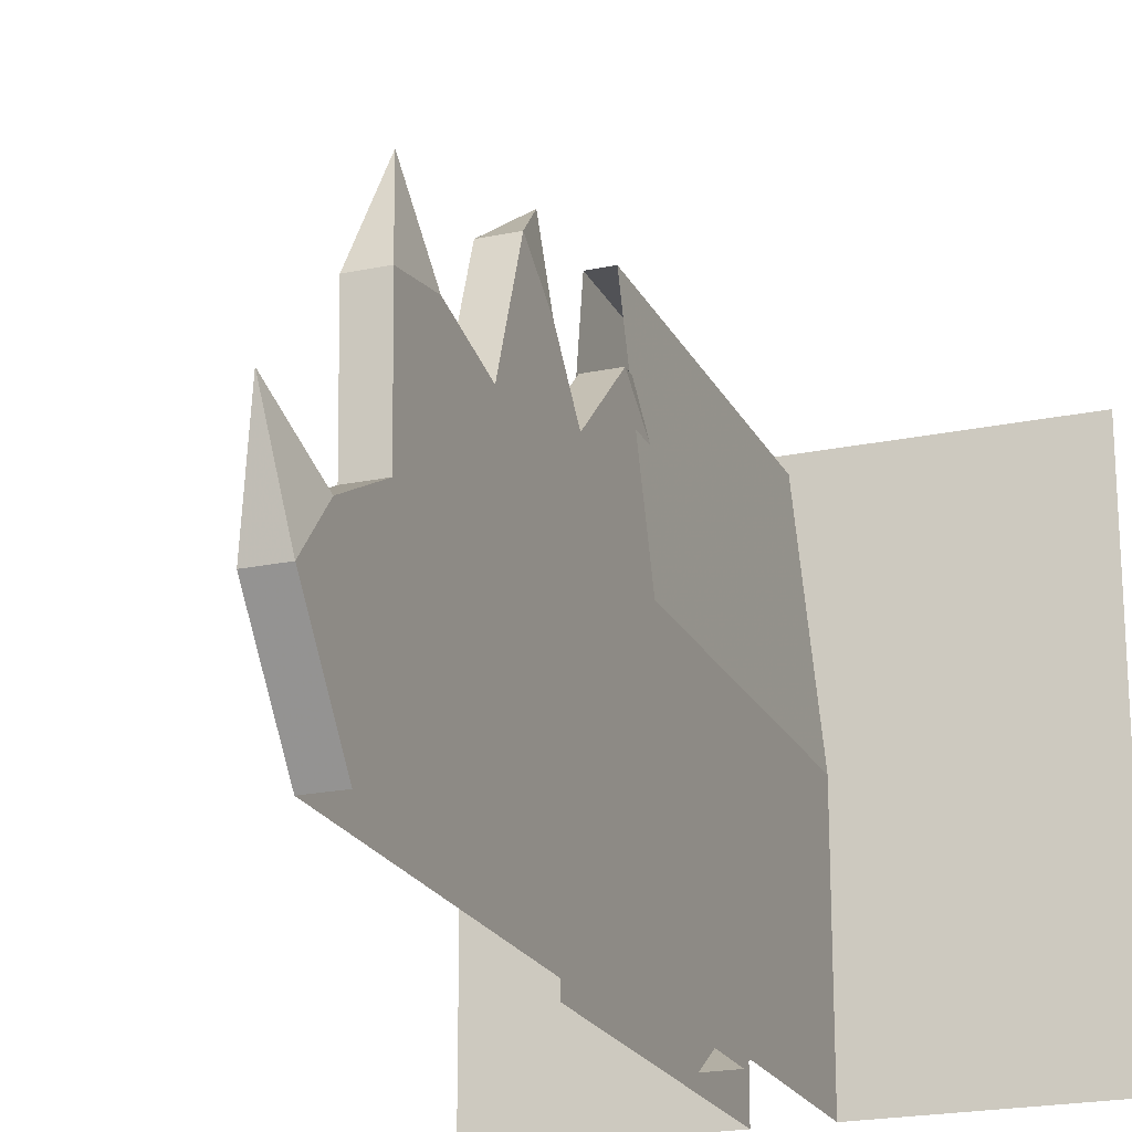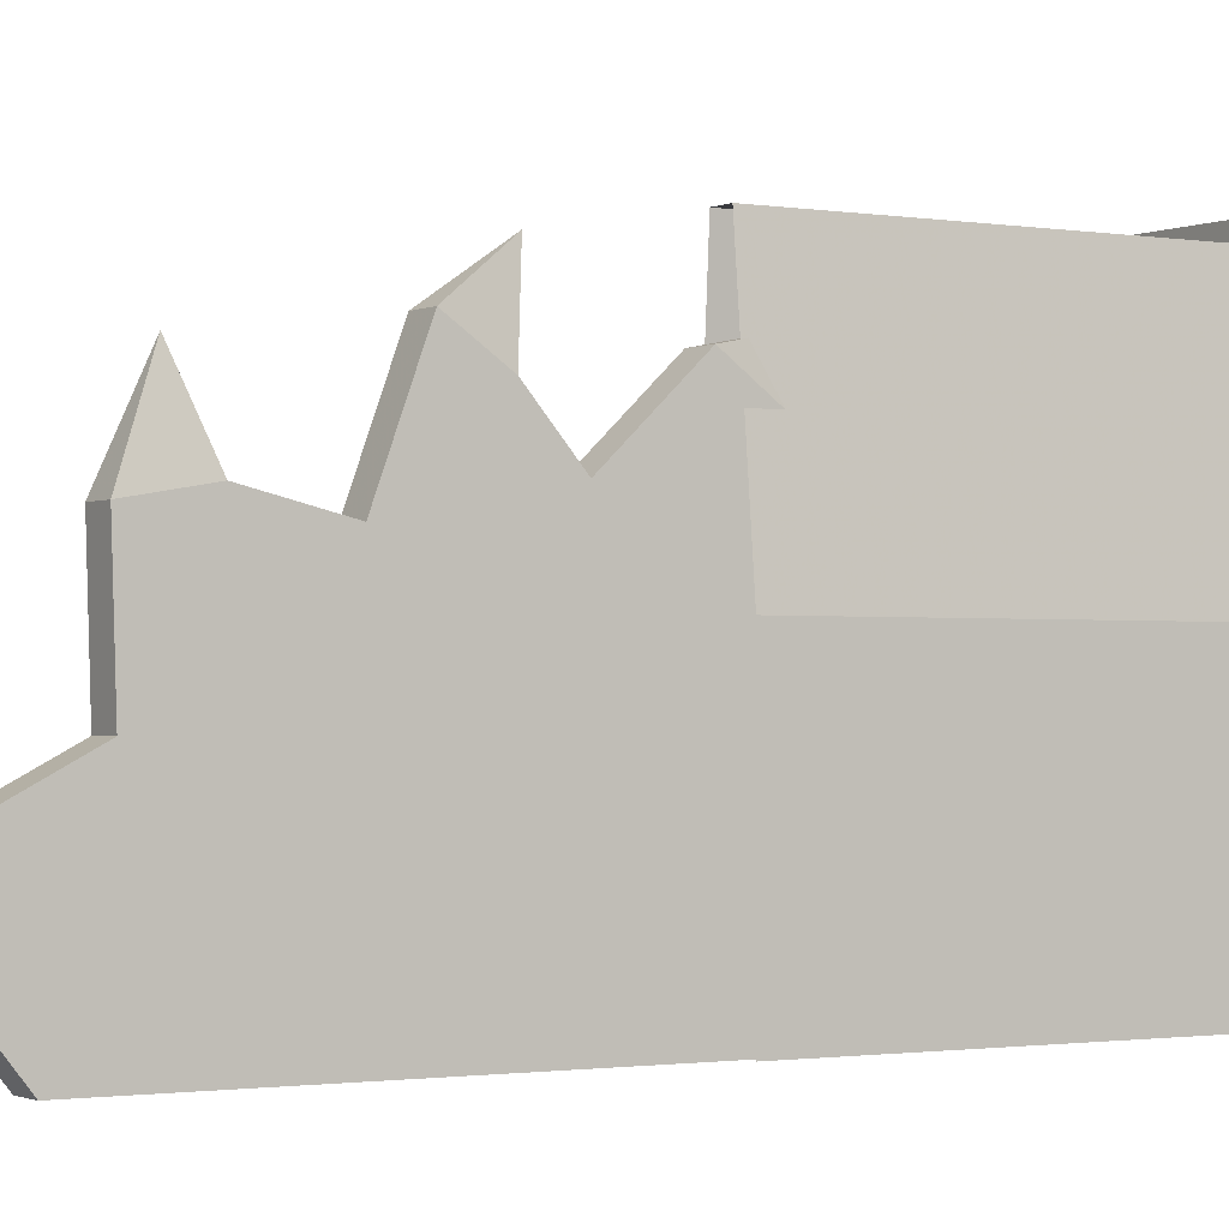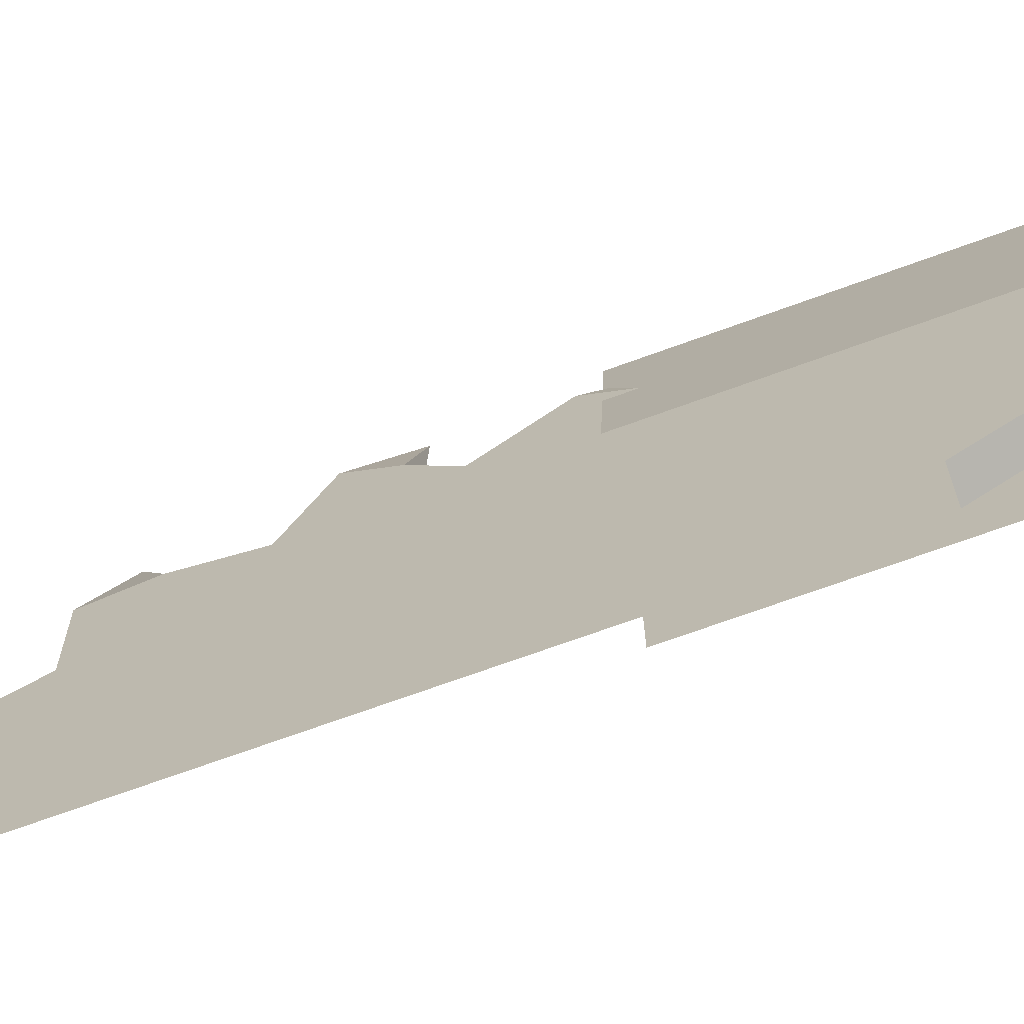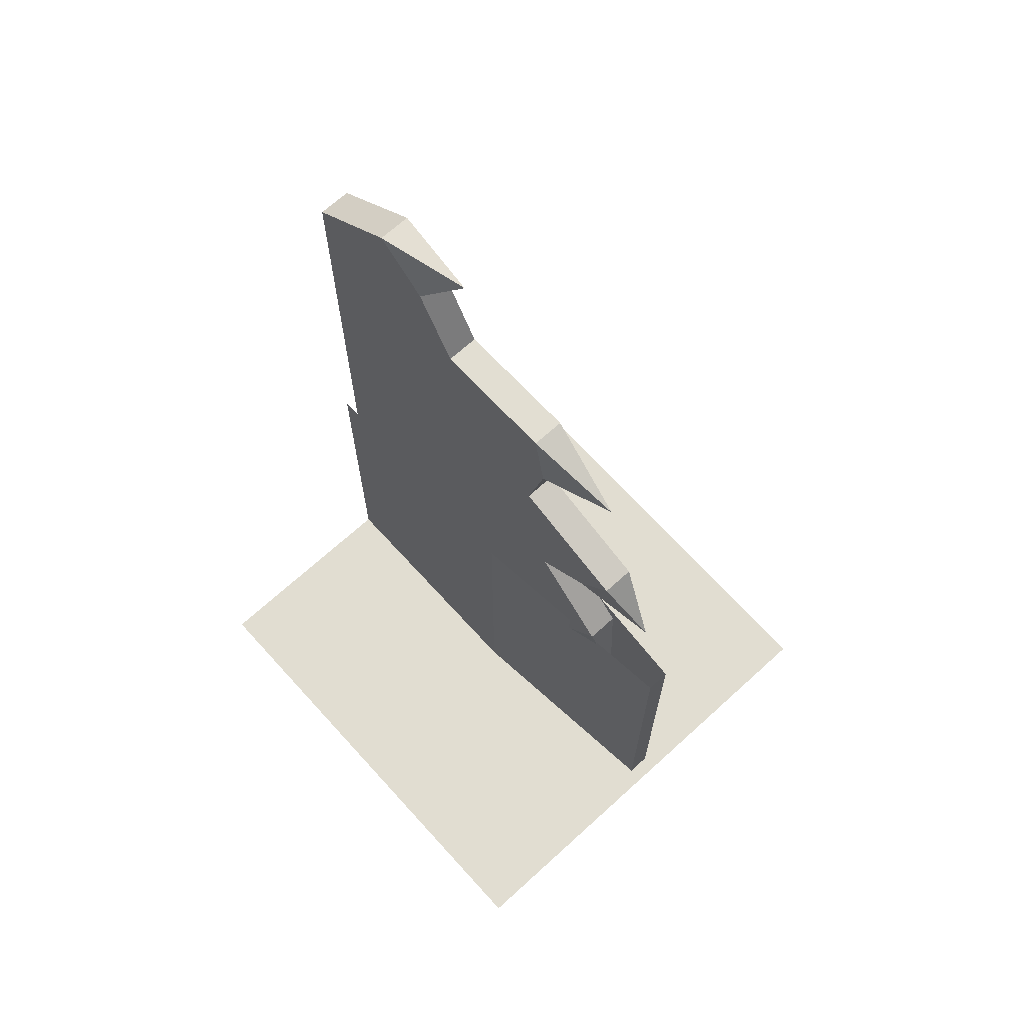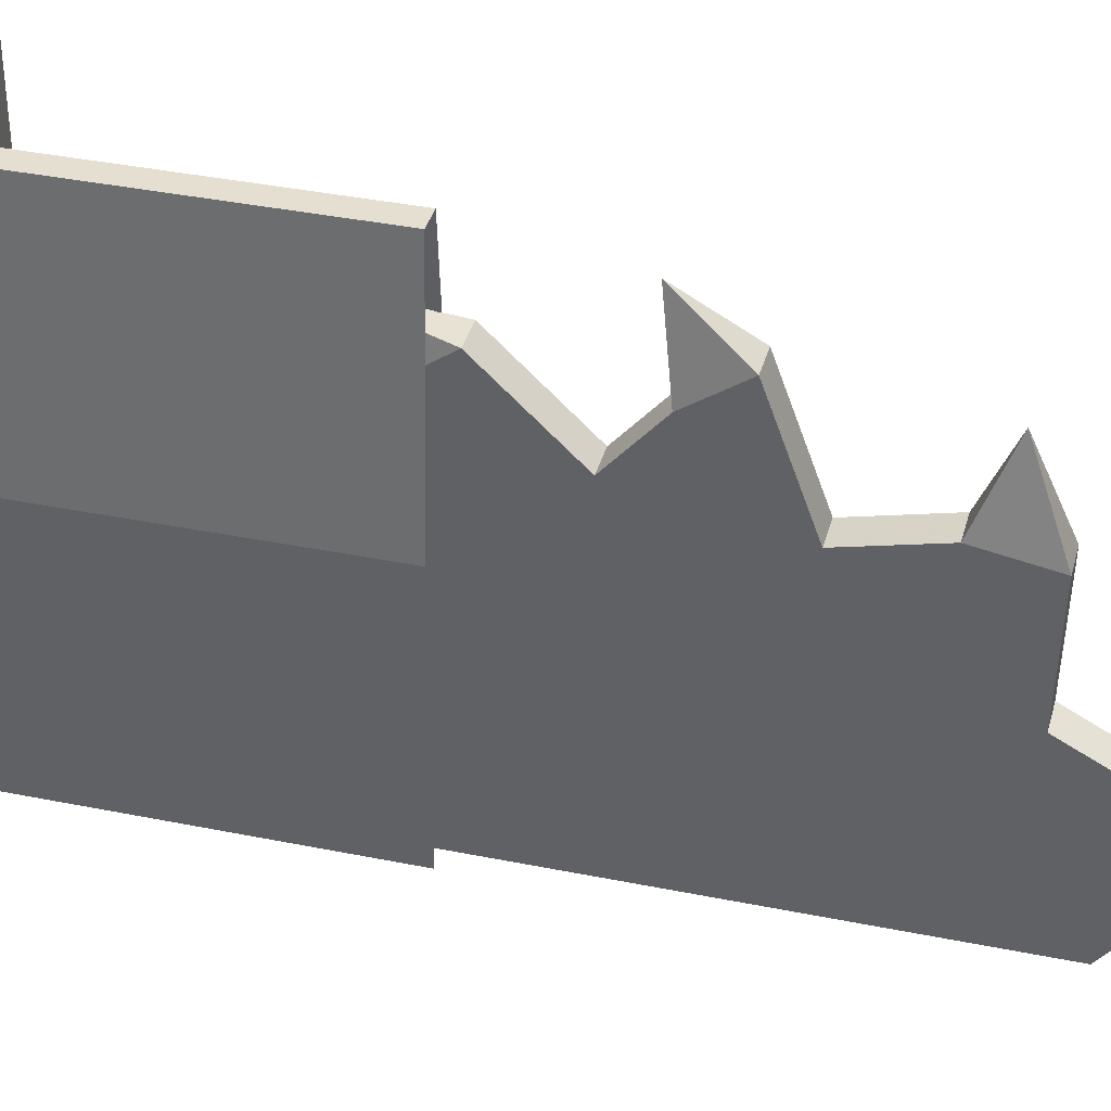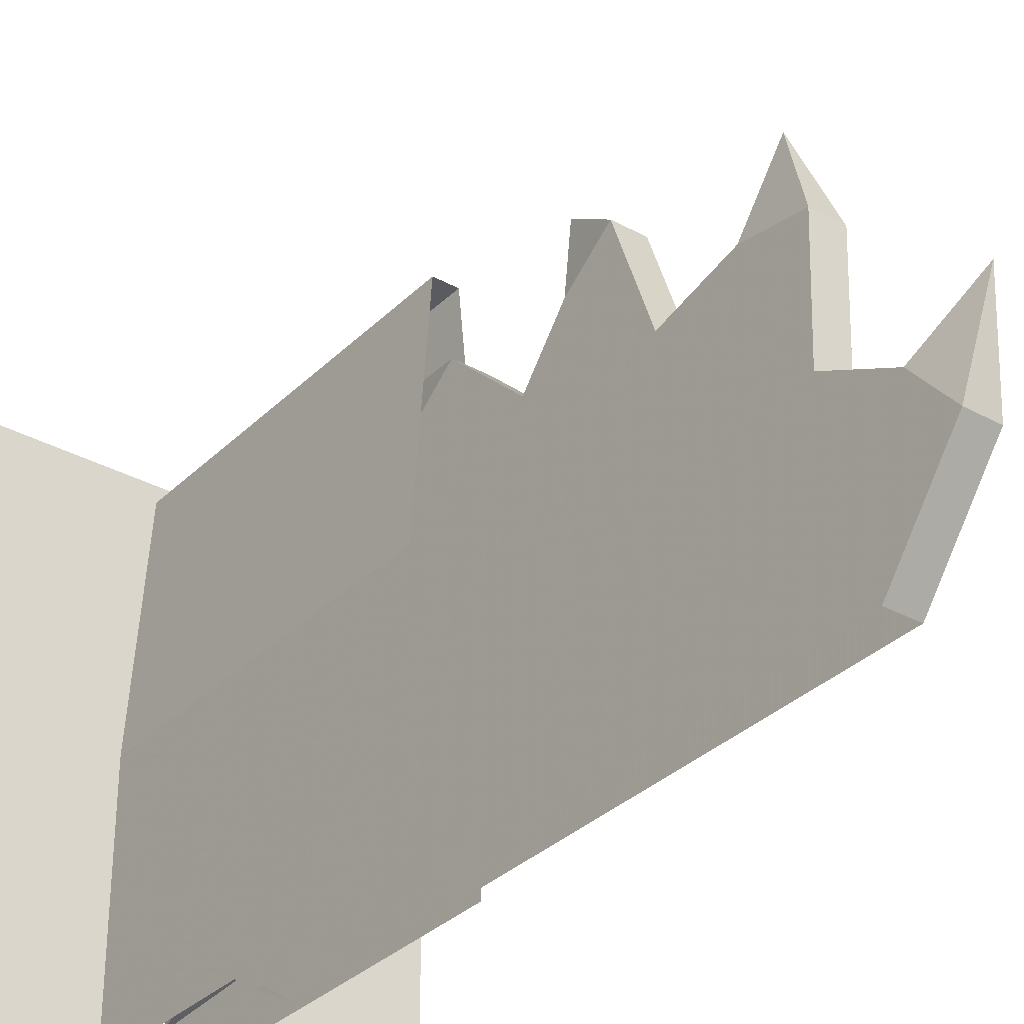
<metadata>
{"format":"obj","ext":"obj","renderer":"f3d","projection":"perspective","resolution":1024,"background":"white","views":[{"elev":-21.2,"azim":-159.6,"up":"+Z"},{"elev":-1.3,"azim":-122.1,"up":"+Z"},{"elev":-72.0,"azim":-70.1,"up":"+Z"},{"elev":68.8,"azim":-42.3,"up":"+Y"},{"elev":37.3,"azim":104.7,"up":"+Z"},{"elev":-32.9,"azim":142.9,"up":"+Z"}]}
</metadata>
<code>
v 0.5 0 0.5
v 0.03125 0 0.4688
v 0.0625 0 0
v 0.5 0 0
v 0.0625 0 -0.5
v 0.5 0 -0.5
v -0.5 0 -0.5
v -0.0625 0 -0.5
v -0.0625 0 0
v -0.5 0 0
v -0.01562 0 0.4688
v -0.5 0 0.5
v -0.01562 0.75 0.4688
v 0.03125 0.75 0.4688
v 0.0625 0.75 0
v 0.0625 0.75 -0.5
v -0.0625 0.75 0
v -0.0625 0.75 -0.5
v -0.03906 0.2188 -0.4141
v -0.03906 0.3438 -0.5
v 0.02344 0.3438 -0.5
v 0.02344 0.2188 -0.4141
v -0.007812 0.05469 -0.4531
v -0.03906 0.1719 -0.3203
v -0.03906 0.3828 -0.2344
v -0.03906 0.4062 -0.3828
v -0.03906 0.6484 -0.4375
v -0.03906 0.6406 -0.5
v -0.03906 0.9688 -0.5
v -0.03906 0.6641 -0.375
v -0.03906 0.7891 -0.1953
v -0.03906 0.9688 -0.1328
v -0.03906 1.039 -0.1484
v -0.03906 1.086 -0.1562
v -0.03906 1.25 -0.2812
v -0.03906 1.305 -0.5
v -0.03906 1.523 -0.1328
v -0.03906 1.609 -0.5
v -0.03906 1.672 -0.2109
v -0.03906 1.758 -0.3125
v 0.02344 1.758 -0.3125
v 0.02344 1.609 -0.5
v 0.02344 1.523 -0.1328
v 0.02344 1.25 -0.2812
v 0.02344 1.281 -0.5
v 0.02344 0.9688 -0.5
v 0.02344 1.086 -0.1562
v 0.02344 1.039 -0.1484
v 0.02344 0.9688 -0.1328
v 0.02344 0.7891 -0.1953
v 0.02344 0.6641 -0.375
v 0.02344 0.6484 -0.4375
v 0.02344 0.6406 -0.5
v 0.02344 0.4062 -0.3828
v 0.02344 0.3828 -0.2344
v 0.02344 0.1719 -0.3203
v -0.03906 0.3516 -0.05469
v -0.03906 0.6094 0.04688
v 0.02344 0.3516 -0.05469
v -0.007812 0.1953 0
v -0.03906 0.375 0.08594
v 0.02344 0.375 0.08594
v 0.02344 0.6094 0.04688
v -0.03906 0.6719 0.2188
v -0.03906 0.9531 0.1484
v 0.02344 0.9531 0.1484
v 0.02344 0.7891 0.3047
v 0.02344 0.6719 0.2188
v -0.007812 0.5938 0.3438
v -0.03906 0.7891 0.3047
v -0.03906 1.047 0.2578
v -0.03906 1.234 0.09375
v -0.03906 1.086 0.07812
v 0.02344 1.047 0.2578
v -0.007812 1.023 0.4219
v -0.03906 1.148 0.3281
v 0.02344 1.148 0.3281
v 0.02344 1.234 0.09375
v -0.03906 1.398 0.1328
v 0.02344 1.086 0.07812
v 0.02344 1.531 0.1094
v 0.02344 1.398 0.1328
v -0.007812 1.461 0.2891
v -0.03906 1.531 0.1094
v 0.02344 1.672 -0.2109
v -0.007812 1.797 -0.1172
f 1 2 3
f 1 3 4
f 4 3 5
f 4 5 6
f 7 8 9
f 7 9 10
f 10 9 11
f 10 11 12
f 12 11 2
f 12 2 1
f 2 11 13
f 2 13 14
f 2 14 3
f 3 14 15
f 3 15 5
f 5 15 16
f 11 9 17
f 11 17 13
f 9 8 18
f 9 18 17
f 19 20 21
f 19 21 22
f 19 22 23
f 19 23 24
f 19 24 25
f 19 25 20
f 20 25 26
f 20 26 27
f 20 27 28
f 28 27 29
f 29 27 30
f 29 30 31
f 29 31 32
f 29 32 33
f 29 33 34
f 29 34 35
f 29 35 36
f 36 35 37
f 36 37 38
f 38 37 39
f 38 39 40
f 38 40 41
f 38 41 42
f 42 41 43
f 42 43 44
f 42 44 45
f 45 44 46
f 46 44 47
f 46 47 48
f 46 48 49
f 46 49 50
f 46 50 51
f 46 51 52
f 46 52 53
f 53 52 54
f 53 54 21
f 21 54 55
f 21 55 56
f 21 56 22
f 22 56 23
f 23 56 24
f 24 56 25
f 25 56 55
f 25 55 57
f 25 57 58
f 25 58 31
f 25 31 30
f 25 30 26
f 26 30 27
f 57 55 59
f 57 59 60
f 57 60 61
f 57 61 58
f 58 61 62
f 58 62 63
f 58 63 64
f 58 64 65
f 58 65 32
f 58 32 31
f 62 61 60
f 62 60 59
f 62 59 55
f 62 55 63
f 63 55 51
f 63 51 50
f 63 50 66
f 63 66 67
f 63 67 68
f 63 68 64
f 64 68 69
f 64 69 70
f 64 70 65
f 65 70 67
f 65 67 66
f 65 66 71
f 65 71 72
f 65 72 73
f 65 73 33
f 65 33 32
f 67 70 69
f 67 69 68
f 71 66 74
f 71 74 75
f 71 75 76
f 71 76 72
f 72 76 77
f 72 77 78
f 72 78 79
f 72 79 37
f 72 37 35
f 72 35 34
f 72 34 73
f 73 34 33
f 77 76 75
f 77 75 74
f 77 74 66
f 77 66 78
f 78 66 80
f 78 80 48
f 78 48 47
f 78 47 43
f 78 43 81
f 78 81 82
f 78 82 79
f 79 82 83
f 79 83 84
f 79 84 37
f 37 84 81
f 37 81 43
f 37 43 39
f 39 43 85
f 39 85 86
f 39 86 40
f 40 86 41
f 41 86 85
f 41 85 43
f 81 84 83
f 81 83 82
f 80 66 49
f 80 49 48
f 50 49 66
f 52 51 55
f 52 55 54
f 43 47 44

</code>
